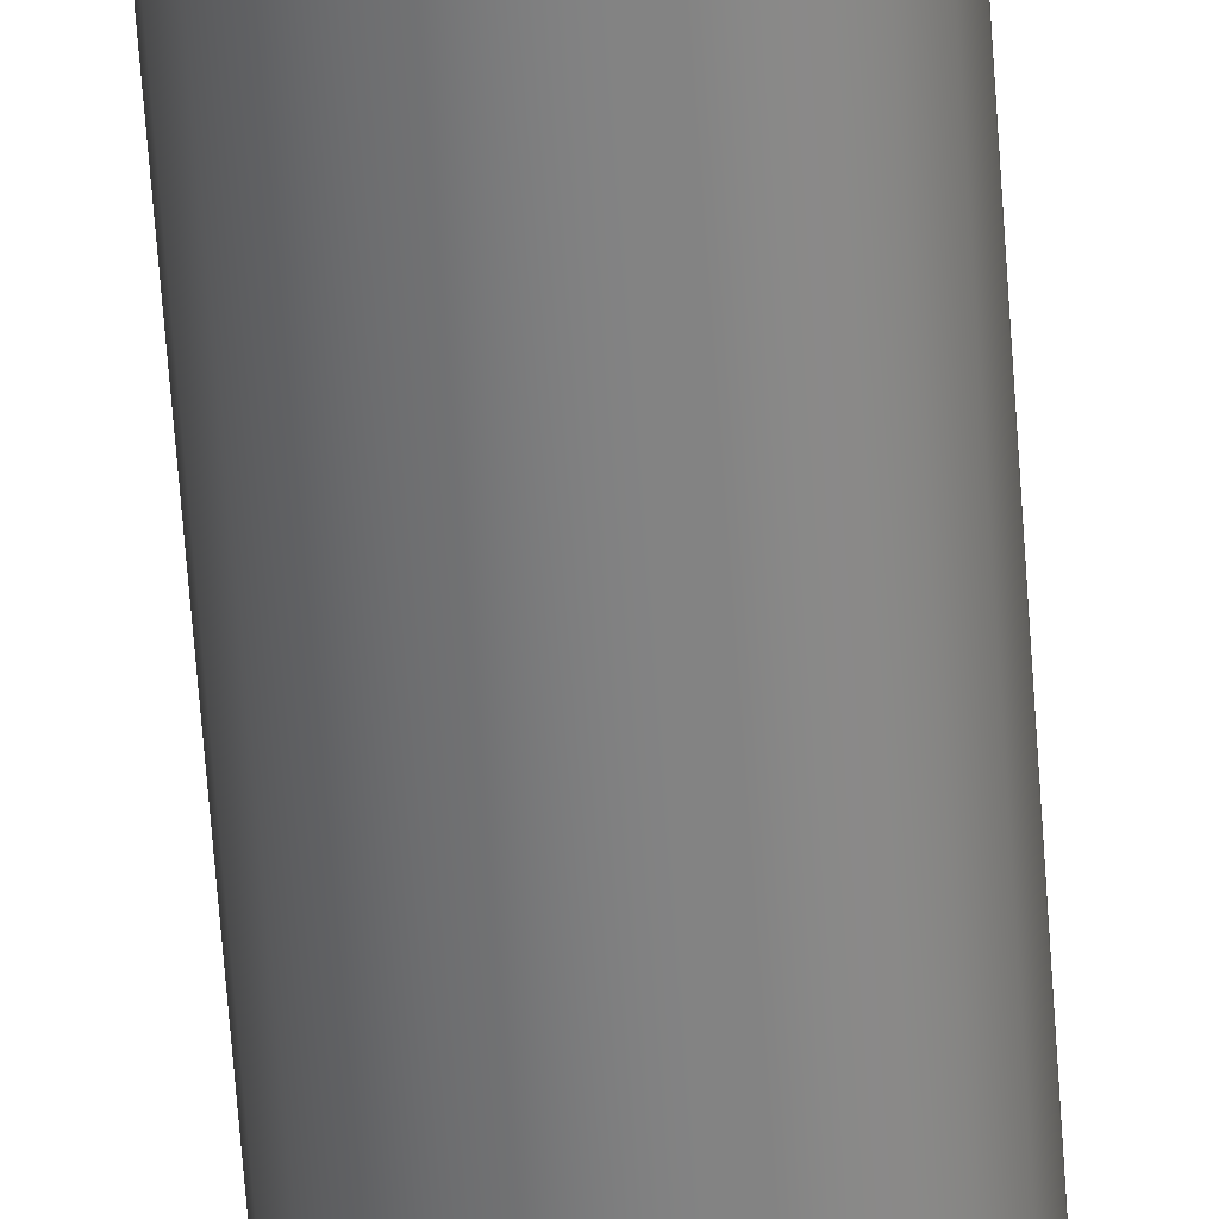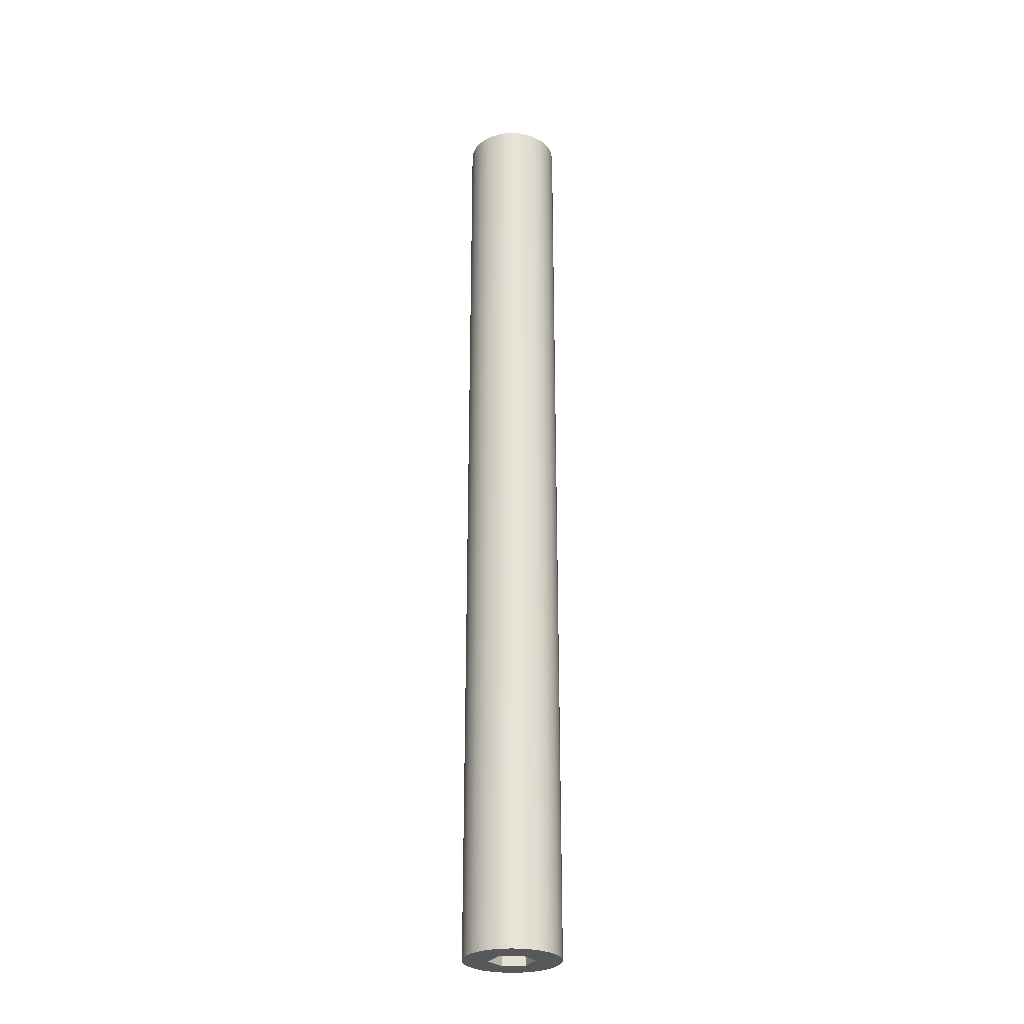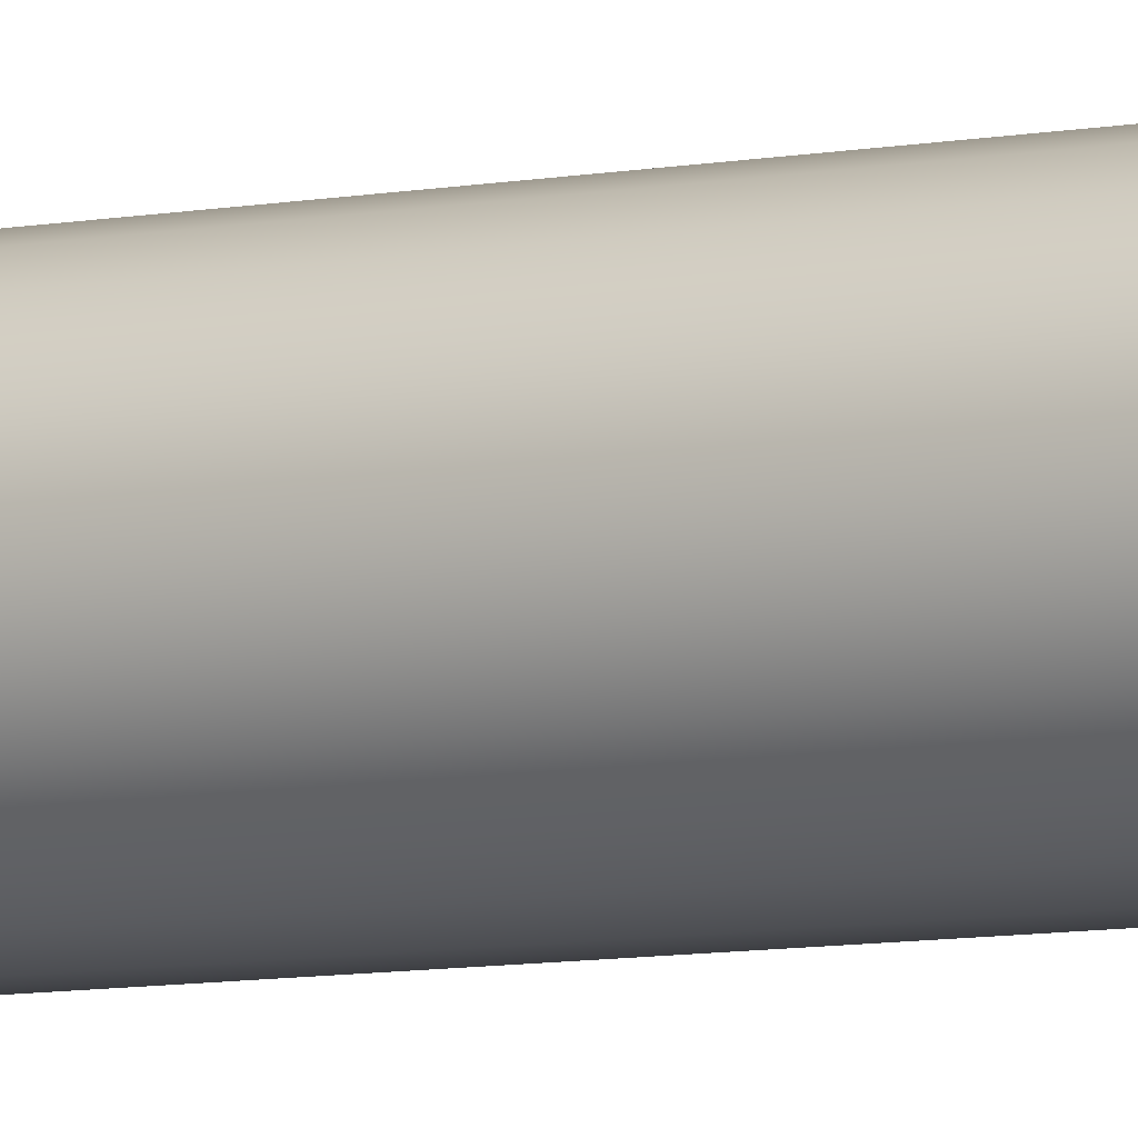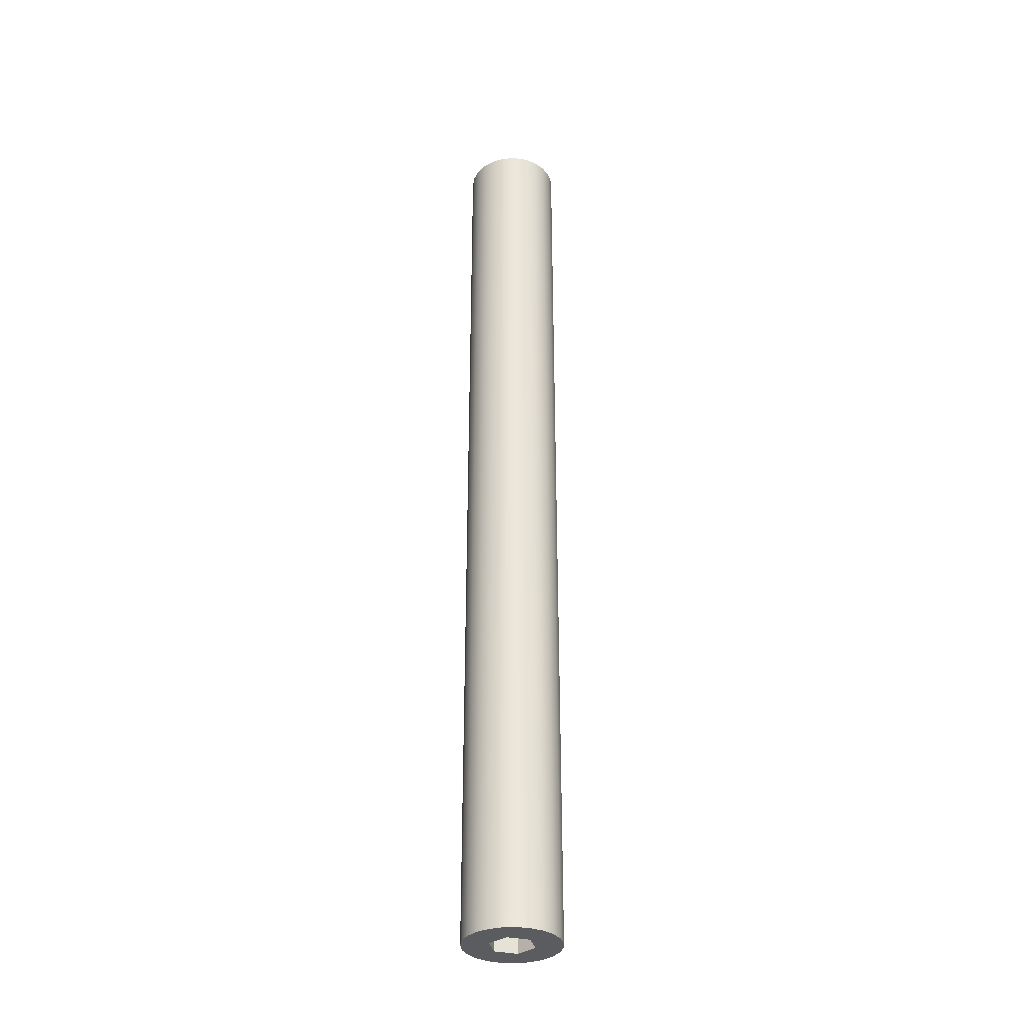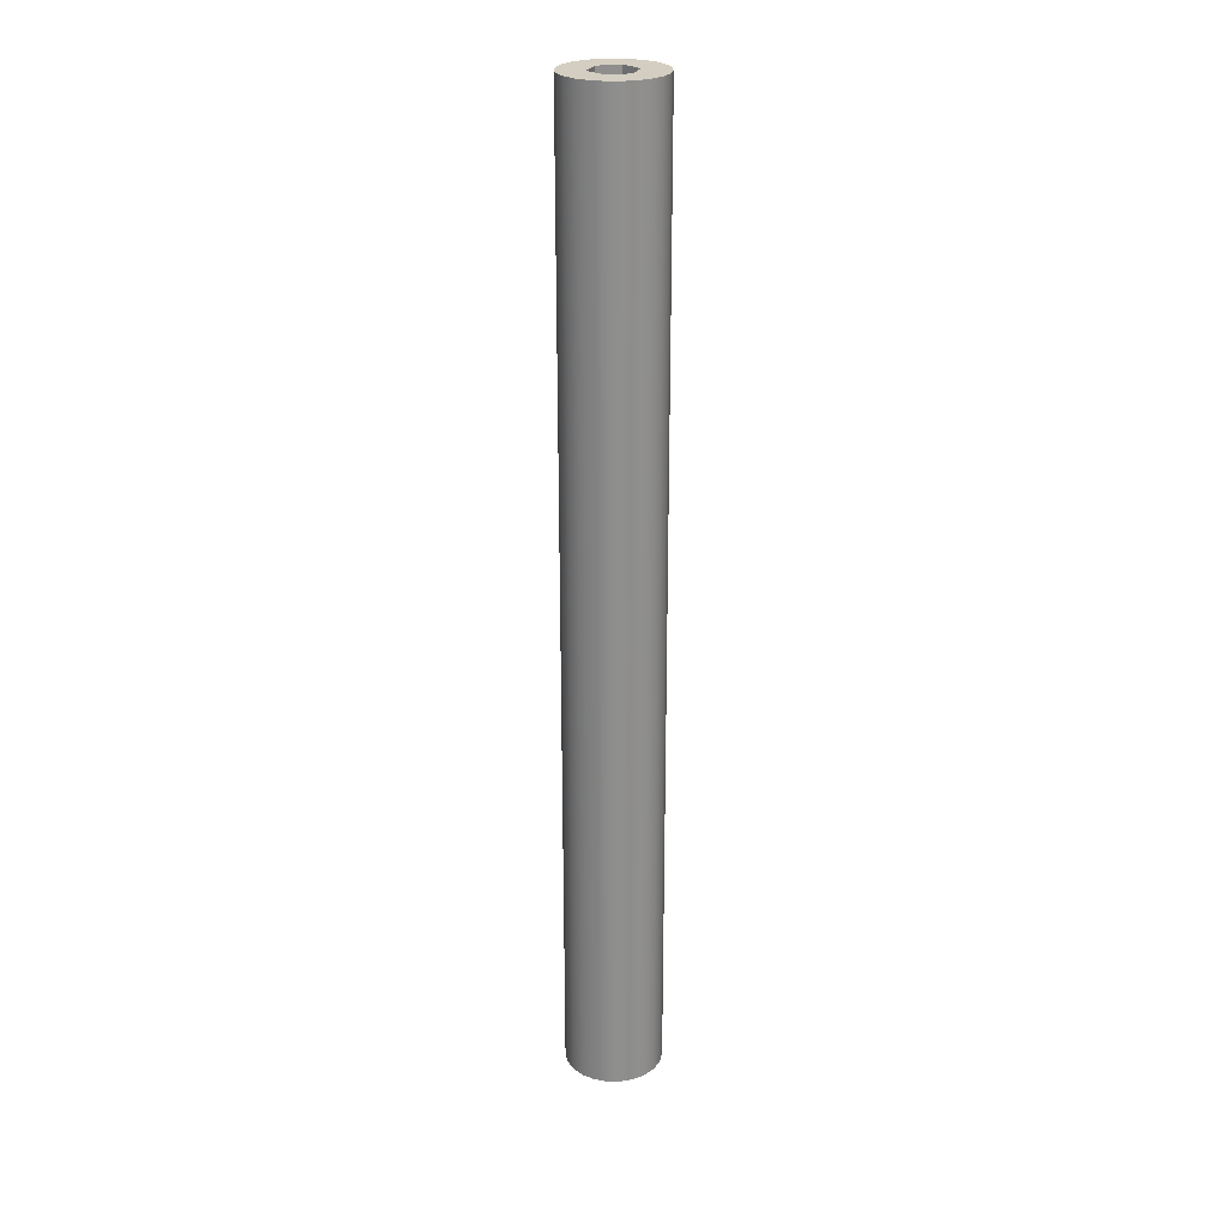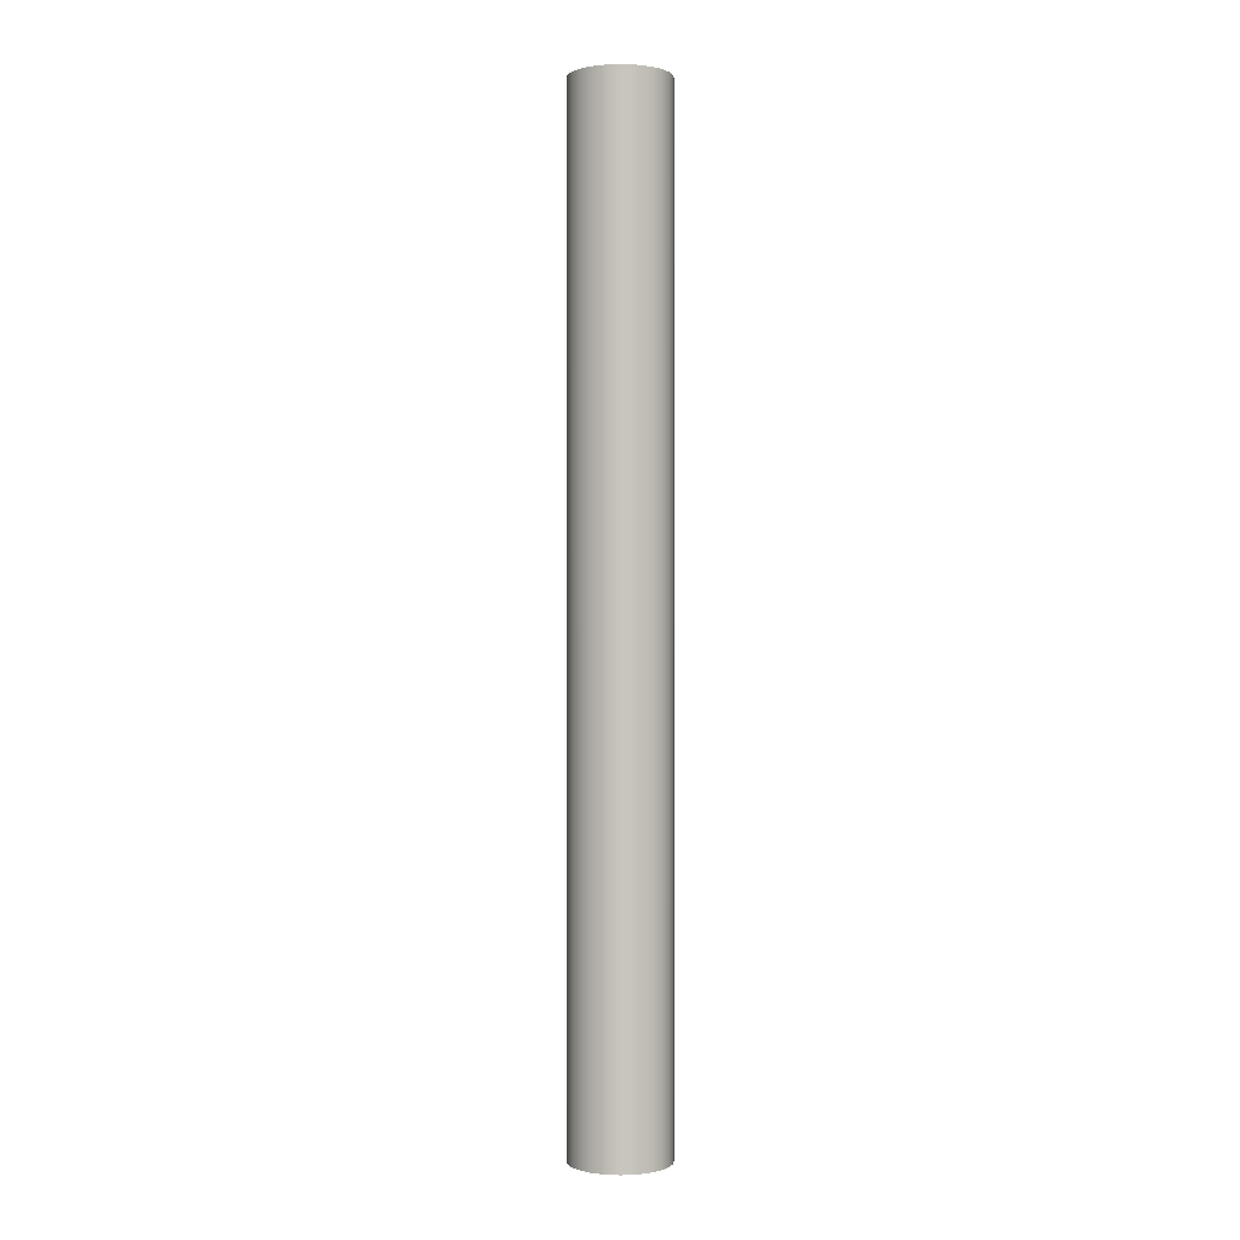
<metadata>
{"format":"obj","ext":"obj","renderer":"f3d","projection":"perspective","resolution":1024,"background":"white","views":[{"elev":-60.0,"azim":3.9,"up":"+Z"},{"elev":-27.9,"azim":-9.8,"up":"+Y"},{"elev":-6.7,"azim":-57.1,"up":"+Z"},{"elev":-33.7,"azim":-31.9,"up":"+Y"},{"elev":25.2,"azim":152.6,"up":"+Y"},{"elev":0.2,"azim":-12.4,"up":"+Y"}]}
</metadata>
<code>
v 0.1366 0 0.0366
v 0.0366 0 0.1366
v 0.0366 6 0.1366
v 0.1366 6 0.0366
v 0.1366 0 0.0366
v 0.1 0 -0.1
v -0.0366 0 -0.1366
v -0.1366 0 -0.0366
v -0.1 0 0.1
v 0.0366 0 0.1366
v -0.3 0 3.674e-17
v -0.2889 0 -0.08094
v -0.2563 0 -0.1559
v -0.2048 0 -0.2193
v -0.138 0 -0.2664
v -0.06104 0 -0.2937
v 0.02047 0 -0.2993
v 0.1005 0 -0.2827
v 0.173 0 -0.2451
v 0.2327 0 -0.1893
v 0.2752 0 -0.1195
v 0.2972 0 -0.04085
v 0.2972 0 0.04085
v 0.2752 0 0.1195
v 0.2327 0 0.1893
v 0.173 0 0.2451
v 0.1005 0 0.2827
v 0.02047 0 0.2993
v -0.06104 0 0.2937
v -0.138 0 0.2664
v -0.2048 0 0.2193
v -0.2563 0 0.1559
v -0.2889 0 0.08094
v -0.1 0 0.1
v -0.1366 0 -0.0366
v -0.1366 6 -0.0366
v -0.1 6 0.1
v -0.3 6 4.163e-17
v -0.2889 6 -0.08094
v -0.2563 6 -0.1559
v -0.2048 6 -0.2193
v -0.138 6 -0.2664
v -0.06104 6 -0.2937
v 0.02047 6 -0.2993
v 0.1005 6 -0.2827
v 0.173 6 -0.2451
v 0.2327 6 -0.1893
v 0.2752 6 -0.1195
v 0.2972 6 -0.04085
v 0.2972 6 0.04085
v 0.2752 6 0.1195
v 0.2327 6 0.1893
v 0.173 6 0.2451
v 0.1005 6 0.2827
v 0.02047 6 0.2993
v -0.06104 6 0.2937
v -0.138 6 0.2664
v -0.2048 6 0.2193
v -0.2563 6 0.1559
v -0.2889 6 0.08094
v -0.3 0 3.674e-17
v -0.2889 0 0.08094
v -0.2563 0 0.1559
v -0.2048 0 0.2193
v -0.138 0 0.2664
v -0.06104 0 0.2937
v 0.02047 0 0.2993
v 0.1005 0 0.2827
v 0.173 0 0.2451
v 0.2327 0 0.1893
v 0.2752 0 0.1195
v 0.2972 0 0.04085
v 0.2972 0 -0.04085
v 0.2752 0 -0.1195
v 0.2327 0 -0.1893
v 0.173 0 -0.2451
v 0.1005 0 -0.2827
v 0.02047 0 -0.2993
v -0.06104 0 -0.2937
v -0.138 0 -0.2664
v -0.2048 0 -0.2193
v -0.2563 0 -0.1559
v -0.2889 0 -0.08094
v -0.3 0 3.674e-17
v -0.3 6 4.163e-17
v -0.0366 0 -0.1366
v 0.1 0 -0.1
v 0.1 6 -0.1
v -0.0366 6 -0.1366
v -0.1366 0 -0.0366
v -0.0366 0 -0.1366
v -0.0366 6 -0.1366
v -0.1366 6 -0.0366
v 0.1 0 -0.1
v 0.1366 0 0.0366
v 0.1366 6 0.0366
v 0.1 6 -0.1
v 0.1 6 -0.1
v 0.1366 6 0.0366
v 0.0366 6 0.1366
v -0.1 6 0.1
v -0.1366 6 -0.0366
v -0.0366 6 -0.1366
v -0.3 6 4.163e-17
v -0.2889 6 0.08094
v -0.2563 6 0.1559
v -0.2048 6 0.2193
v -0.138 6 0.2664
v -0.06104 6 0.2937
v 0.02047 6 0.2993
v 0.1005 6 0.2827
v 0.173 6 0.2451
v 0.2327 6 0.1893
v 0.2752 6 0.1195
v 0.2972 6 0.04085
v 0.2972 6 -0.04085
v 0.2752 6 -0.1195
v 0.2327 6 -0.1893
v 0.173 6 -0.2451
v 0.1005 6 -0.2827
v 0.02047 6 -0.2993
v -0.06104 6 -0.2937
v -0.138 6 -0.2664
v -0.2048 6 -0.2193
v -0.2563 6 -0.1559
v -0.2889 6 -0.08094
v 0.0366 0 0.1366
v -0.1 0 0.1
v -0.1 6 0.1
v 0.0366 6 0.1366
f 1 2 4
f 4 2 3
f 6 22 5
f 5 22 23
f 5 23 24
f 7 18 6
f 6 18 19
f 6 19 20
f 8 14 7
f 7 14 15
f 7 15 16
f 9 33 8
f 8 33 11
f 8 11 12
f 10 29 9
f 9 29 30
f 9 30 31
f 5 25 10
f 10 25 26
f 10 26 27
f 12 13 8
f 8 13 14
f 16 17 7
f 7 17 18
f 20 21 6
f 6 21 22
f 24 25 5
f 27 28 10
f 10 28 29
f 31 32 9
f 9 32 33
f 34 35 37
f 37 35 36
f 39 83 38
f 38 83 84
f 85 61 60
f 60 61 62
f 60 62 59
f 59 62 63
f 59 63 58
f 58 63 64
f 58 64 57
f 57 64 65
f 57 65 56
f 56 65 66
f 56 66 55
f 55 66 67
f 55 67 54
f 54 67 68
f 54 68 53
f 53 68 69
f 53 69 52
f 52 69 70
f 52 70 51
f 51 70 71
f 51 71 50
f 50 71 72
f 50 72 49
f 49 72 73
f 49 73 48
f 48 73 74
f 48 74 47
f 47 74 75
f 47 75 46
f 46 75 76
f 46 76 45
f 45 76 77
f 45 77 44
f 44 77 78
f 44 78 43
f 43 78 79
f 43 79 42
f 42 79 80
f 42 80 41
f 41 80 81
f 41 81 40
f 40 81 82
f 40 82 39
f 39 82 83
f 86 87 89
f 89 87 88
f 90 91 93
f 93 91 92
f 94 95 97
f 97 95 96
f 99 116 98
f 98 116 117
f 98 117 118
f 100 113 99
f 99 113 114
f 99 114 115
f 101 109 100
f 100 109 110
f 100 110 111
f 102 105 101
f 101 105 106
f 101 106 107
f 103 124 102
f 102 124 125
f 102 125 126
f 98 120 103
f 103 120 121
f 103 121 122
f 126 104 102
f 102 104 105
f 107 108 101
f 101 108 109
f 111 112 100
f 100 112 113
f 115 116 99
f 118 119 98
f 98 119 120
f 122 123 103
f 103 123 124
f 127 128 130
f 130 128 129

</code>
